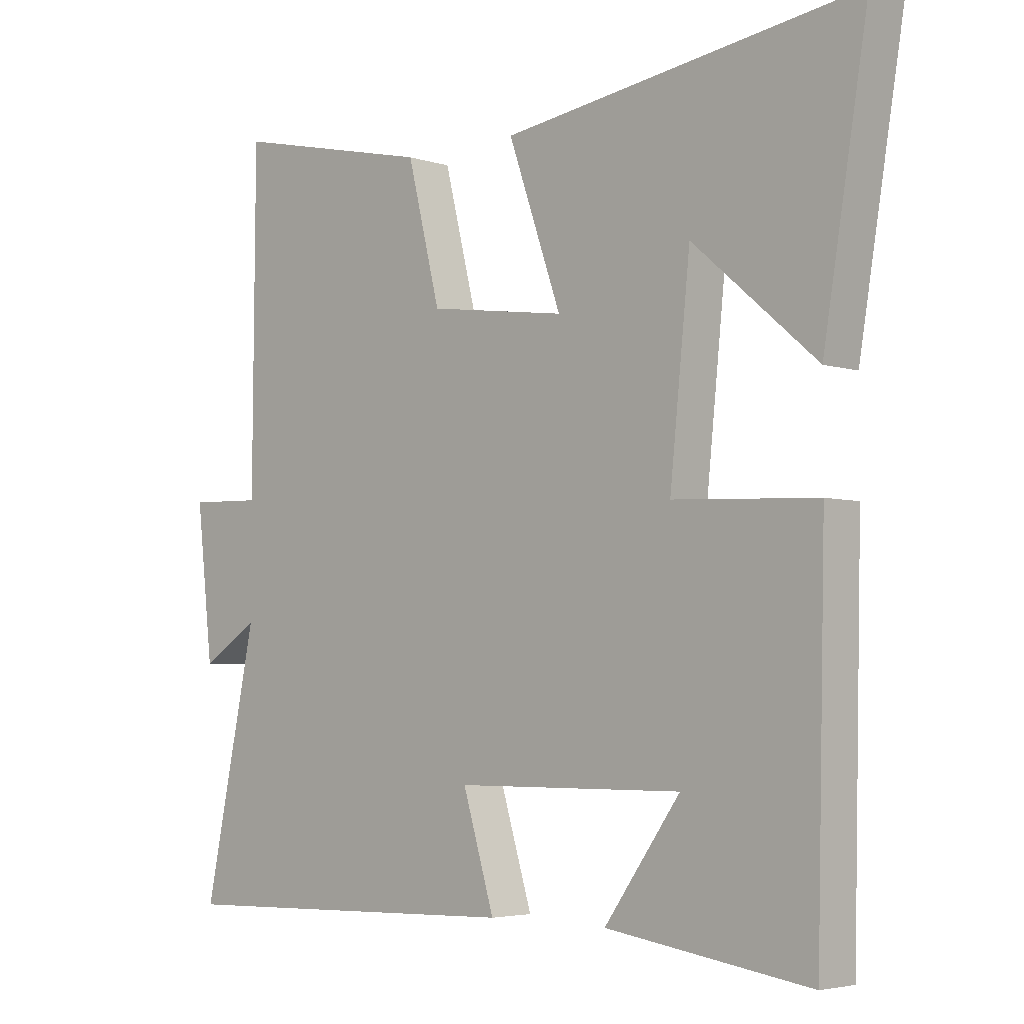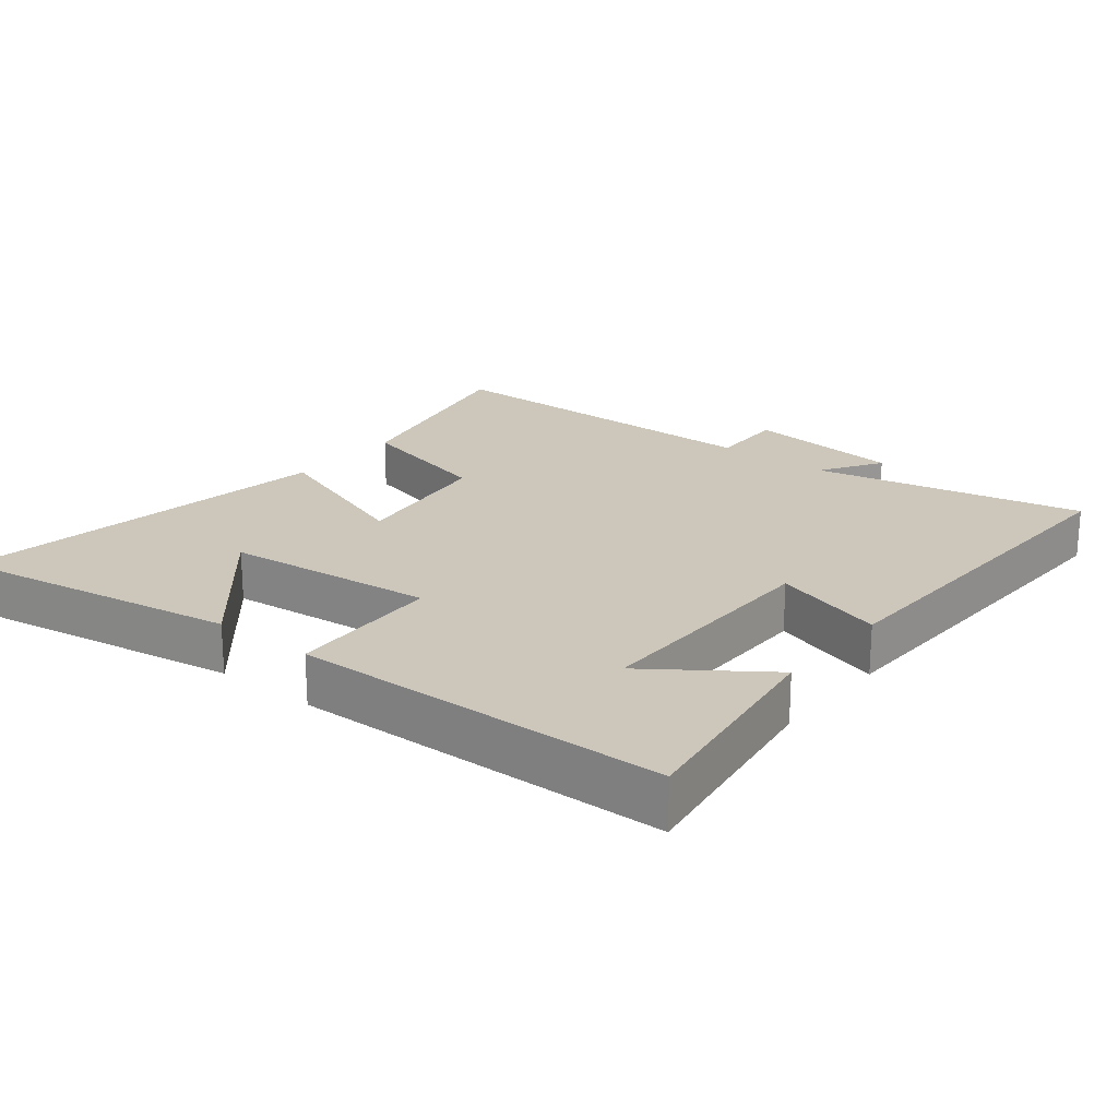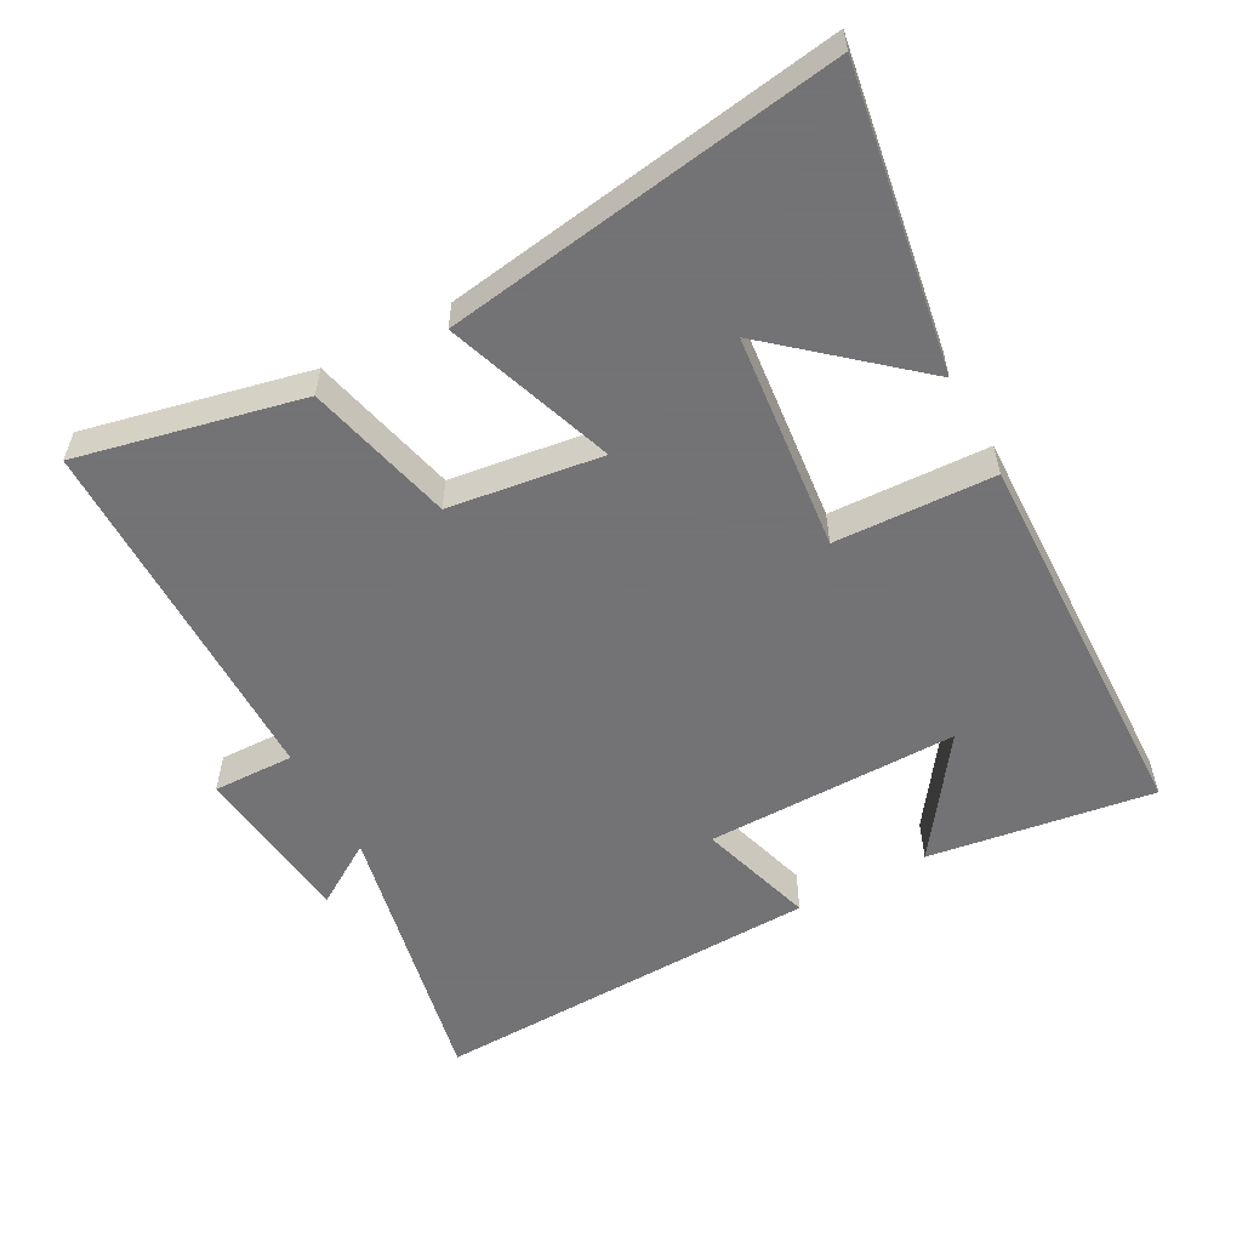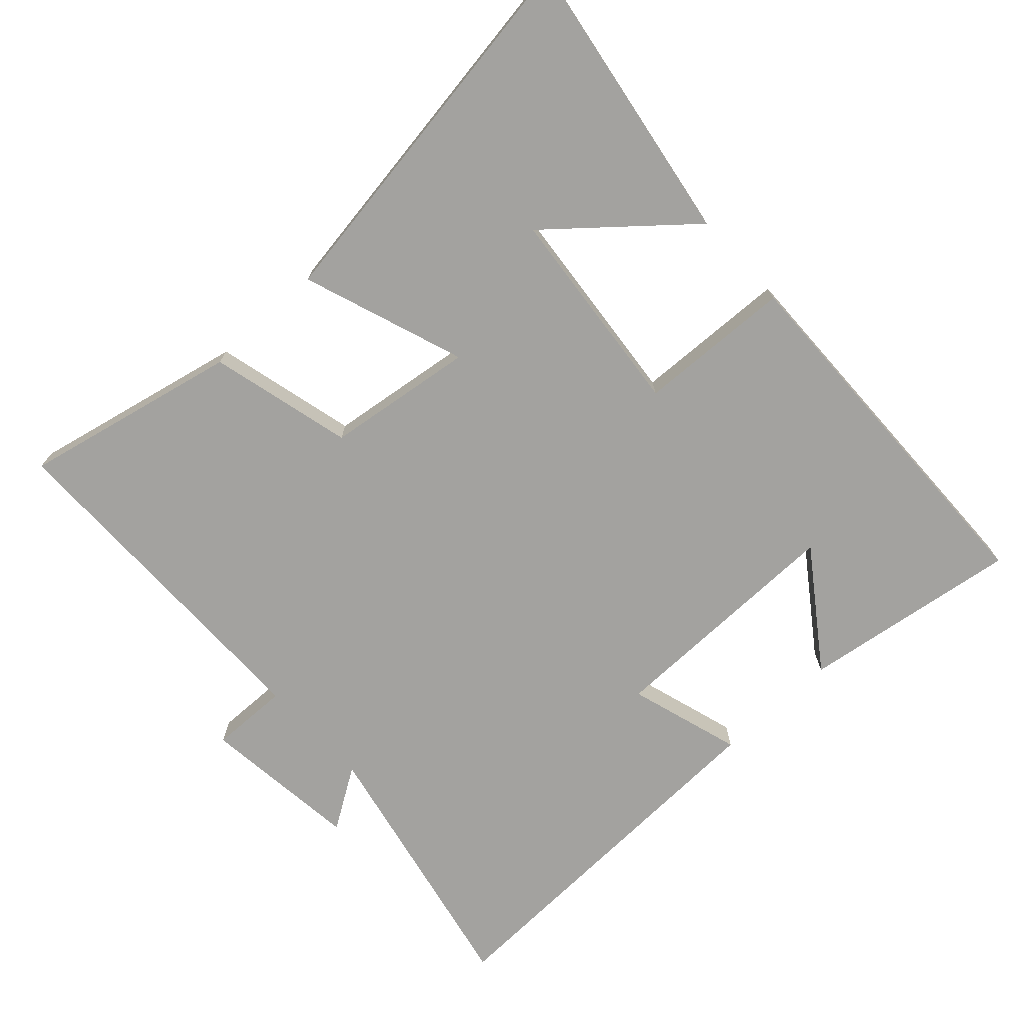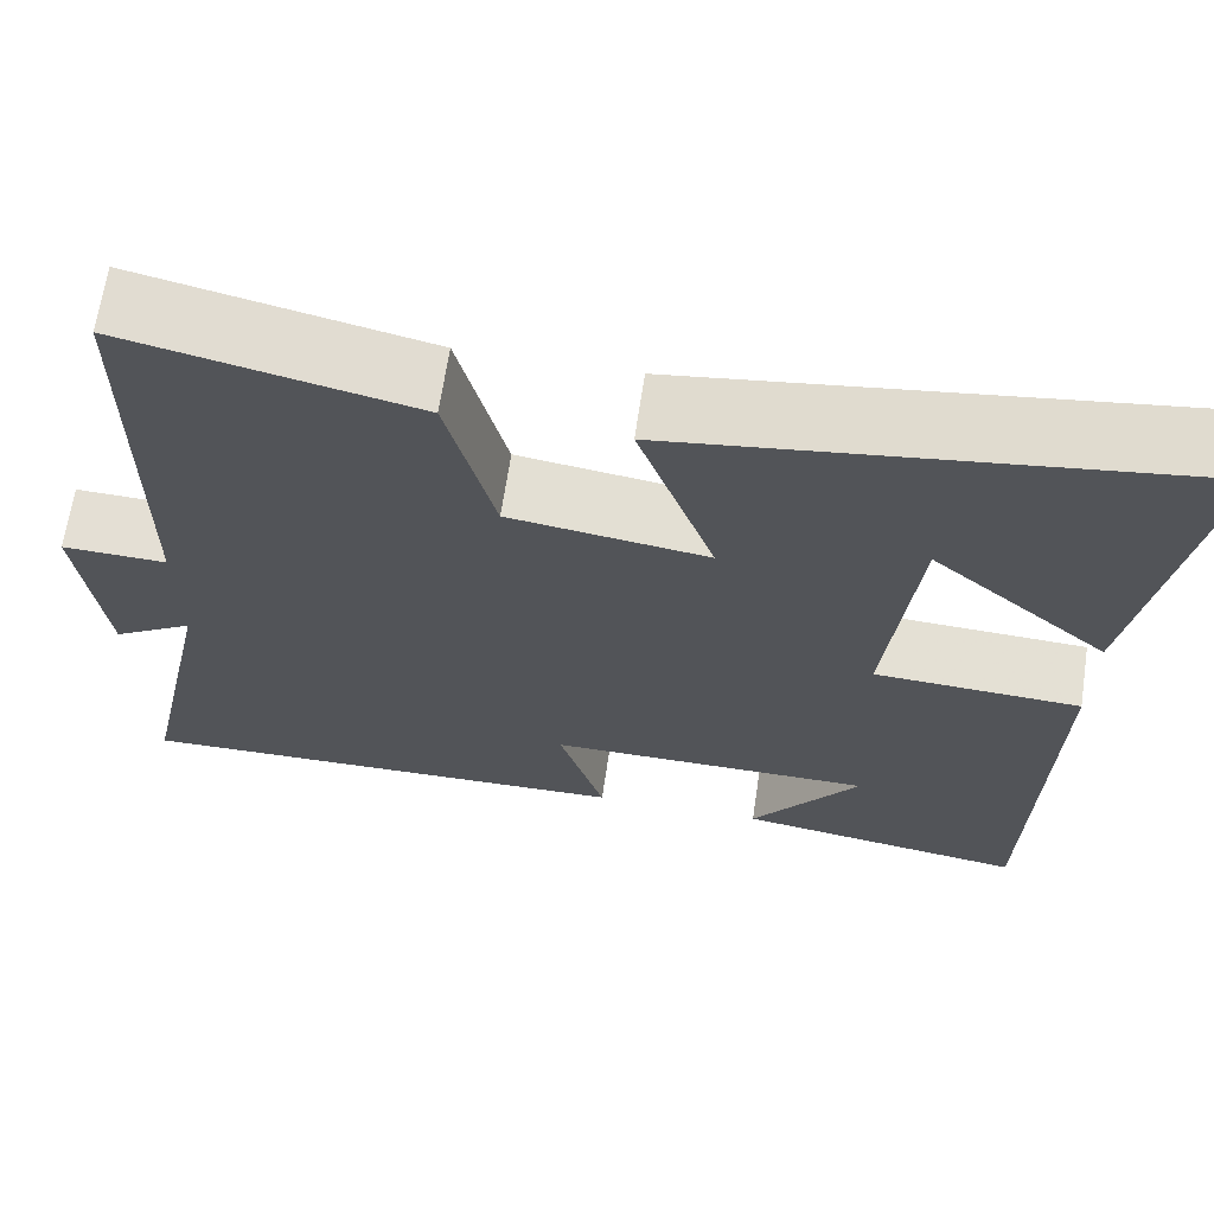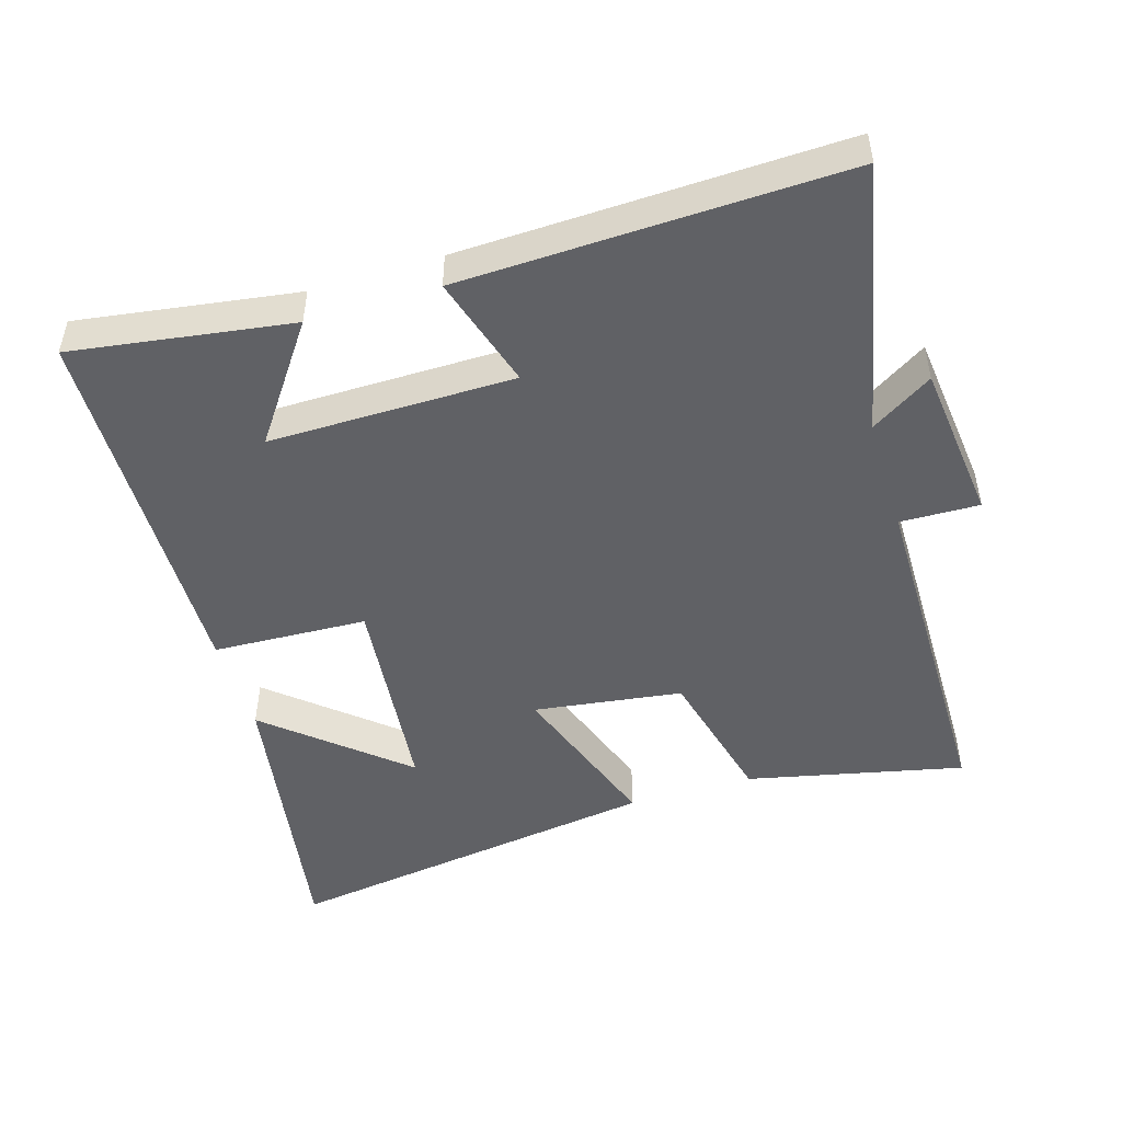
<metadata>
{"format":"obj","ext":"obj","renderer":"f3d","projection":"perspective","resolution":1024,"background":"white","views":[{"elev":-4.1,"azim":43.7,"up":"+Z"},{"elev":21.4,"azim":128.7,"up":"+Y"},{"elev":-56.0,"azim":28.6,"up":"+Y"},{"elev":-72.6,"azim":42.8,"up":"+Y"},{"elev":66.5,"azim":8.5,"up":"+Z"},{"elev":-48.7,"azim":-163.0,"up":"+Y"}]}
</metadata>
<code>
v 0.487 0.07 -0.548
v 0.166 0.07 -0.5
v 0.286 0.07 -0.332
v -0.074 0.07 -0.334
v -0.024 0.07 -0.5
v -0.584 0.07 -0.517
v -0.5 0.07 -0.118
v -0.59 0.07 -0.175
v -0.616 0.07 0.059
v -0.5 0.07 0.056
v -0.496 0.07 0.571
v -0.178 0.07 0.5
v -0.126 0.07 0.29
v 0.092 0.07 0.26
v 0.008 0.07 0.5
v 0.57 0.07 0.583
v 0.5 0.07 0.158
v 0.305 0.07 0.326
v 0.273 0.07 0.016
v 0.5 0.07 0.006
v 0.487 0 -0.548
v 0.166 0 -0.5
v 0.286 0 -0.332
v -0.074 0 -0.334
v -0.024 0 -0.5
v -0.584 0 -0.517
v -0.5 0 -0.118
v -0.59 0 -0.175
v -0.616 0 0.059
v -0.5 0 0.056
v -0.496 0 0.571
v -0.178 0 0.5
v -0.126 0 0.29
v 0.092 0 0.26
v 0.008 0 0.5
v 0.57 0 0.583
v 0.5 0 0.158
v 0.305 0 0.326
v 0.273 0 0.016
v 0.5 0 0.006
f 19 20 1
f 16 17 18
f 14 15 16 18
f 14 18 19
f 13 14 19 1
f 10 11 12 13
f 7 8 9 10
f 7 10 13
f 4 5 6 7
f 3 4 7 13
f 1 2 3
f 1 3 13
f 21 40 39
f 38 37 36
f 38 36 35 34
f 39 38 34
f 21 39 34 33
f 33 32 31 30
f 30 29 28 27
f 33 30 27
f 27 26 25 24
f 33 27 24 23
f 23 22 21
f 33 23 21
f 1 21 22 2
f 2 22 23 3
f 3 23 24 4
f 4 24 25 5
f 5 25 26 6
f 6 26 27 7
f 7 27 28 8
f 8 28 29 9
f 9 29 30 10
f 10 30 31 11
f 11 31 32 12
f 12 32 33 13
f 13 33 34 14
f 14 34 35 15
f 15 35 36 16
f 16 36 37 17
f 17 37 38 18
f 18 38 39 19
f 19 39 40 20
f 20 40 21 1

</code>
